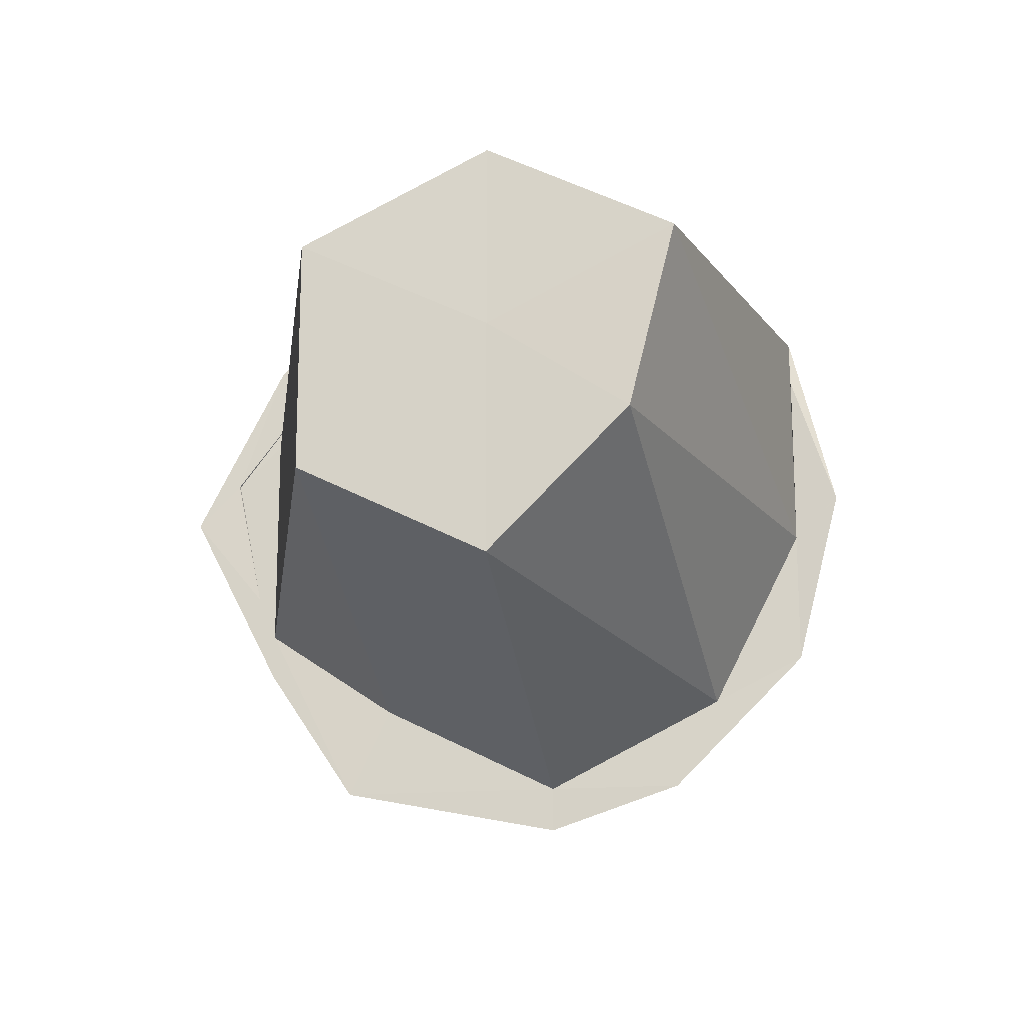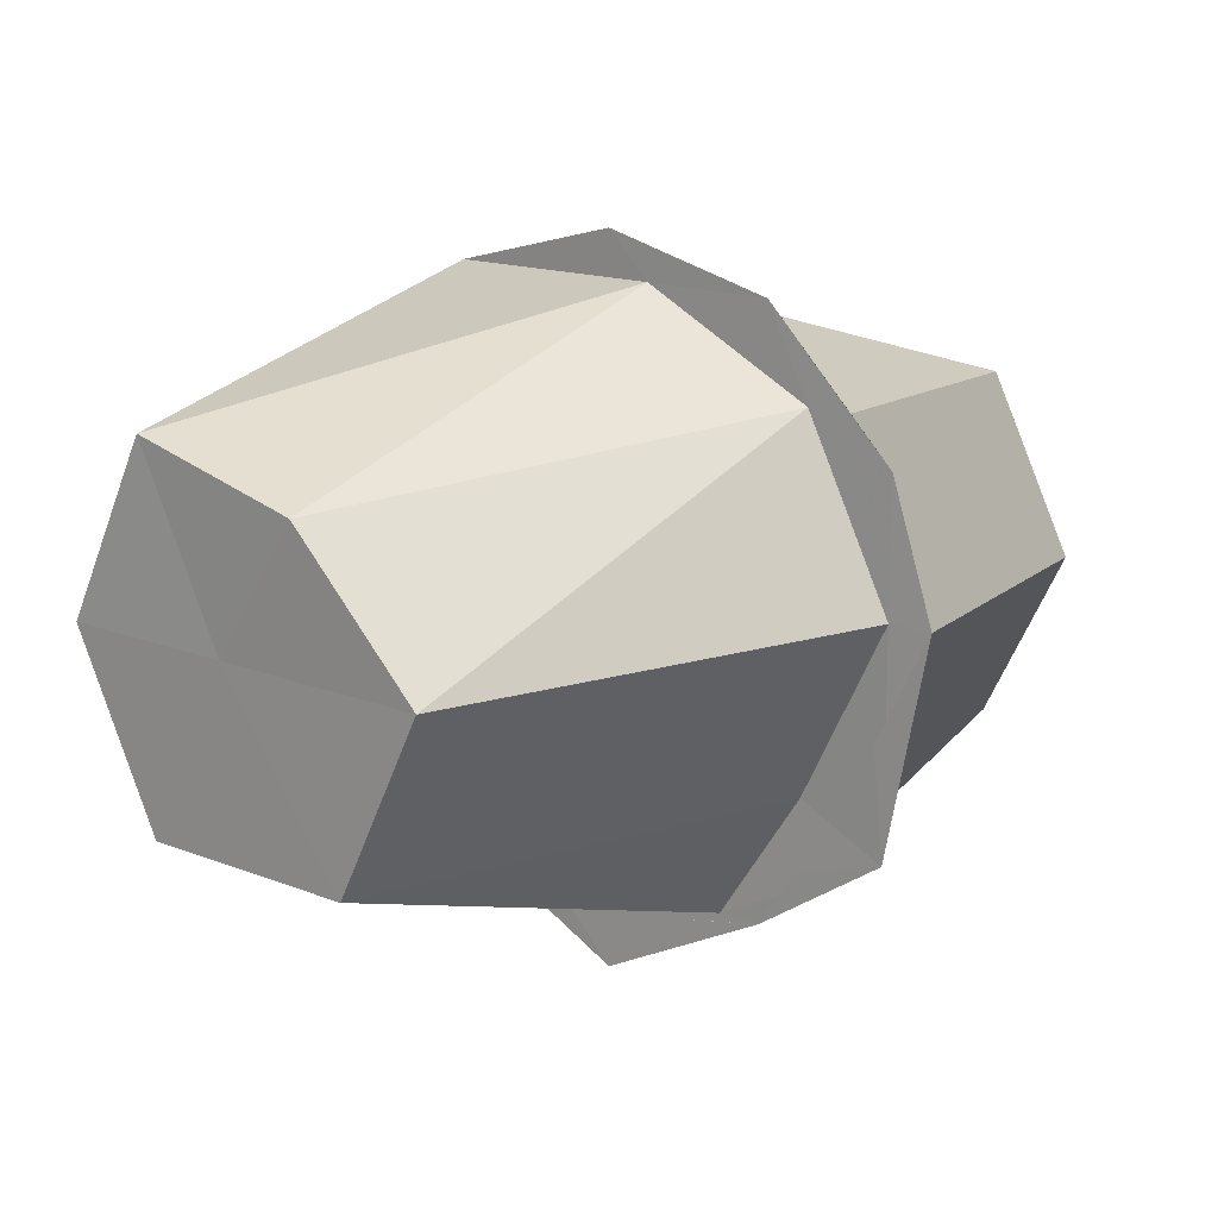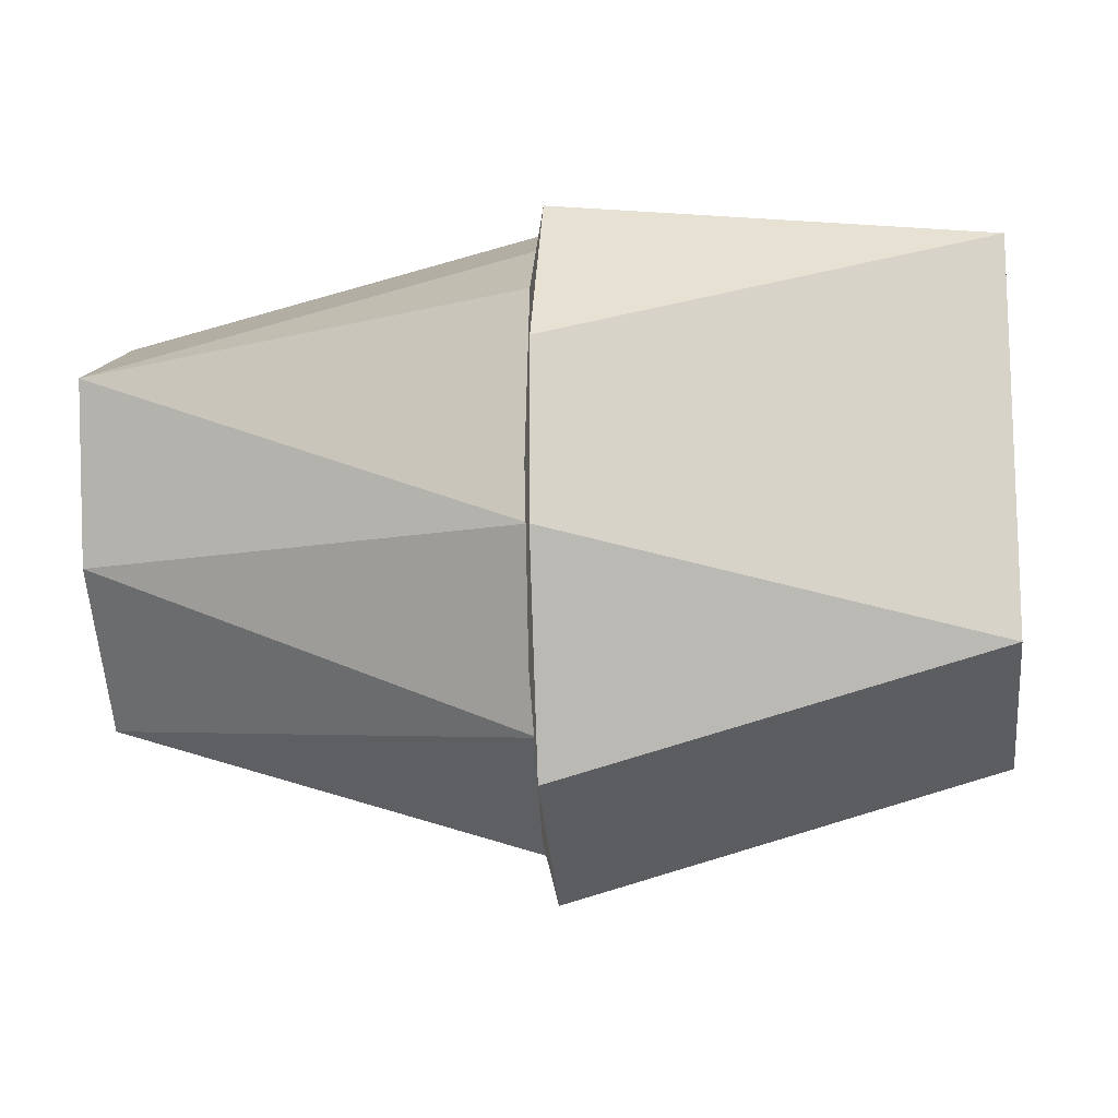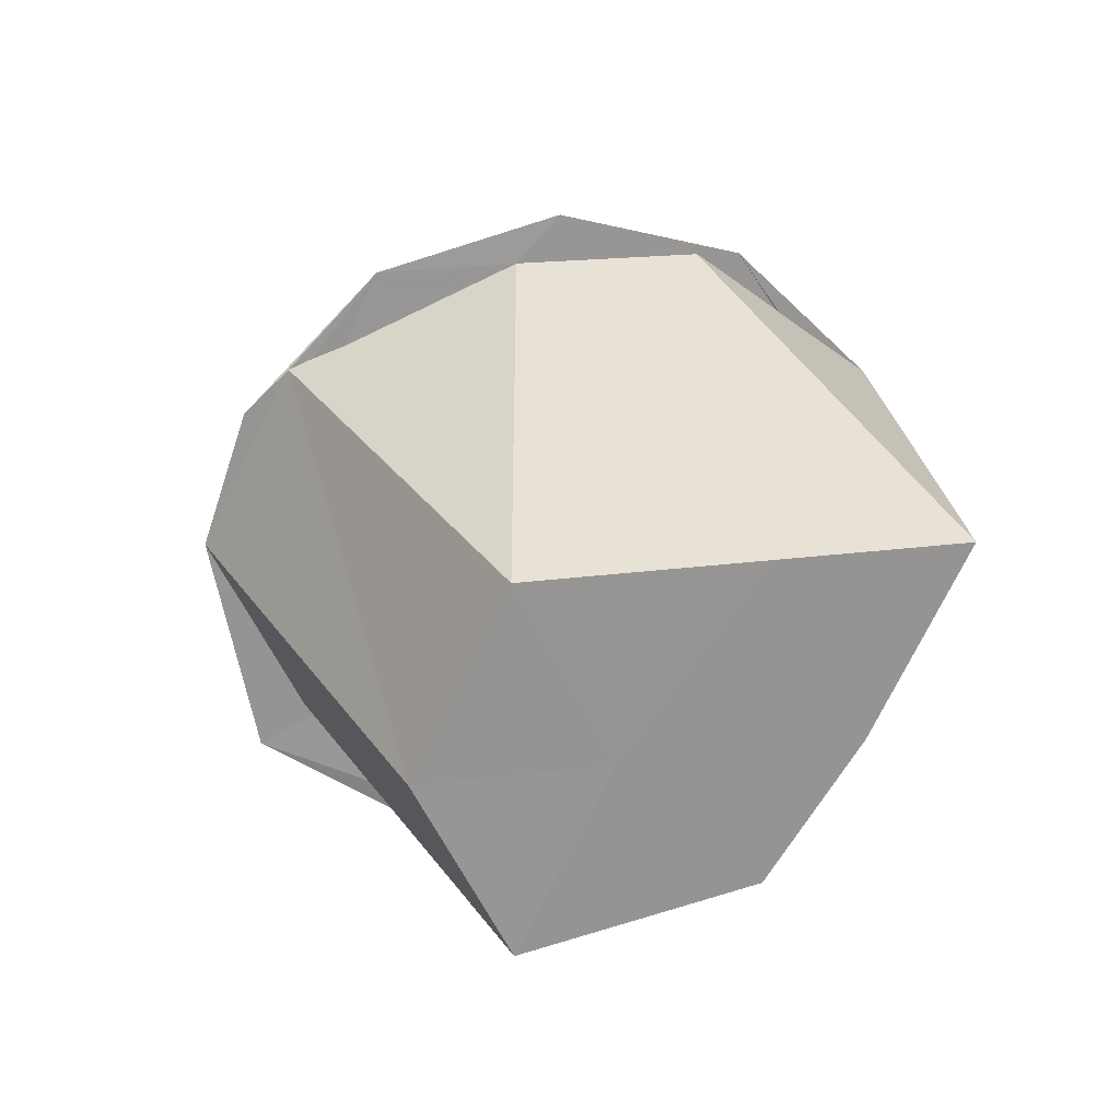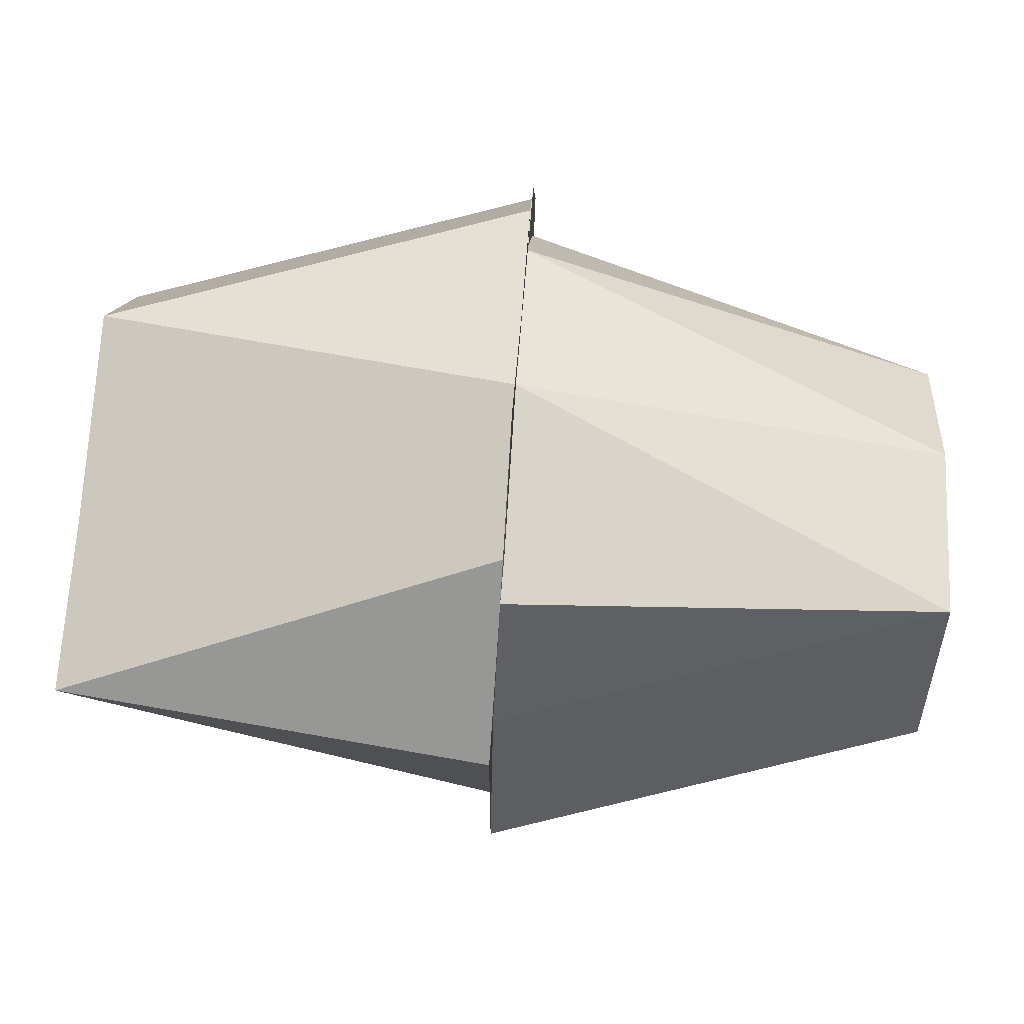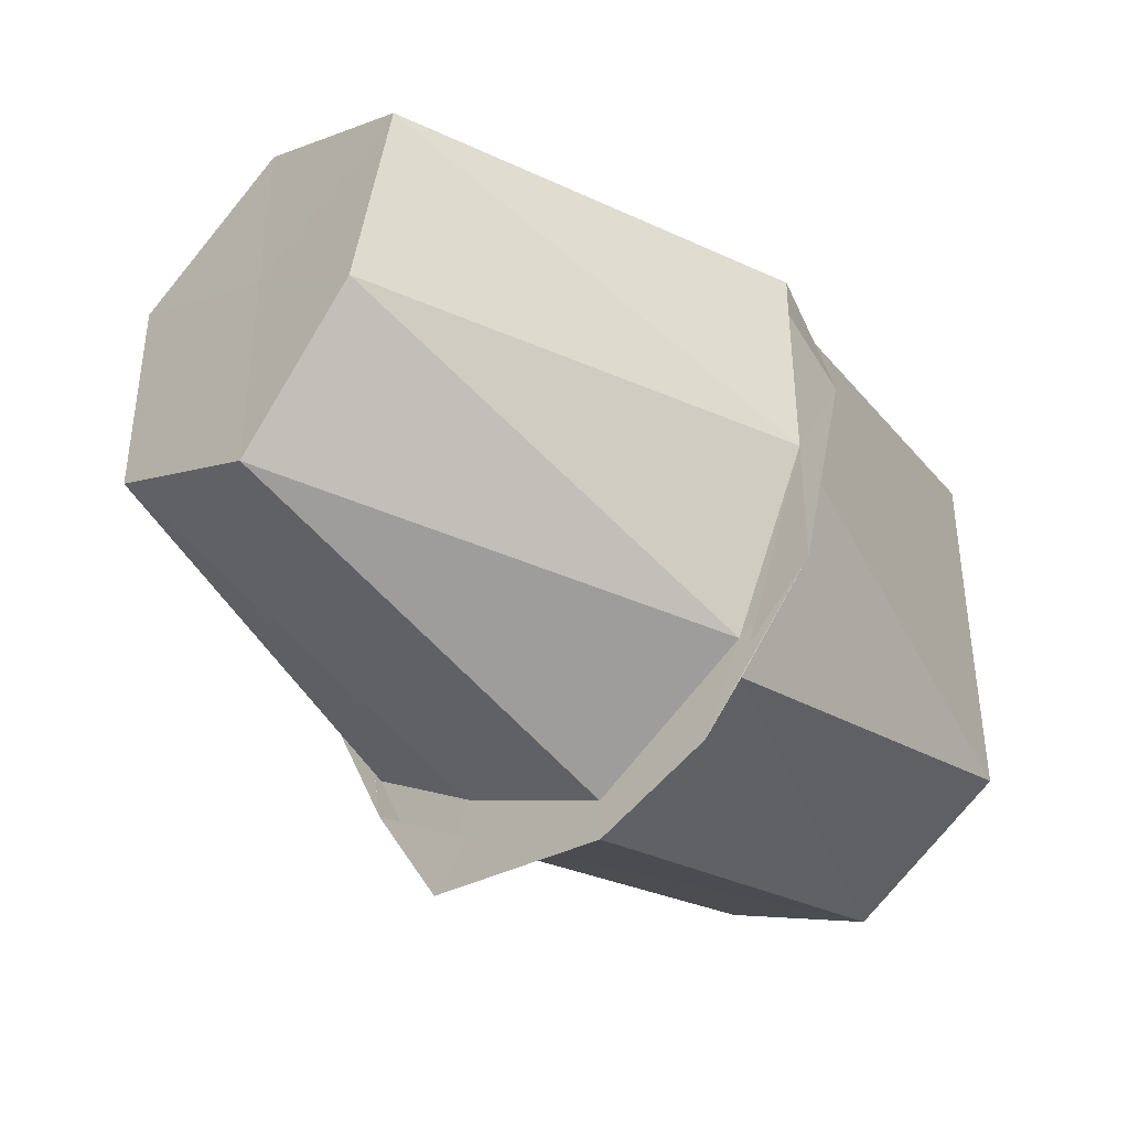
<metadata>
{"format":"obj","ext":"obj","renderer":"f3d","projection":"perspective","resolution":1024,"background":"white","views":[{"elev":-17.5,"azim":-81.2,"up":"+Y"},{"elev":15.7,"azim":-50.1,"up":"+Z"},{"elev":-14.0,"azim":5.3,"up":"+Y"},{"elev":23.0,"azim":78.2,"up":"+Z"},{"elev":74.5,"azim":-175.9,"up":"+Z"},{"elev":-40.6,"azim":-45.0,"up":"+Y"}]}
</metadata>
<code>
v 1.067e+04 1661 -3636
v 1.067e+04 1661 -3636
v 1.067e+04 1661 -3636
v 1.067e+04 1661 -3636
v 1.067e+04 1661 -3636
v 1.067e+04 1661 -3636
v 1.067e+04 1661 -3636
v 1.067e+04 1661 -3636
v 1.067e+04 1661 -3636
v 1.067e+04 1661 -3636
v 1.067e+04 1661 -3636
v 1.067e+04 1661 -3636
v 1.067e+04 1661 -3636
v 1.067e+04 1661 -3636
v 1.067e+04 1661 -3636
v 1.067e+04 1661 -3636
v 1.067e+04 1661 -3636
v 1.067e+04 1661 -3636
v 1.067e+04 1661 -3636
v 1.067e+04 1661 -3636
v 1.067e+04 1661 -3636
v 1.067e+04 1661 -3636
v 1.067e+04 1661 -3636
v 1.067e+04 1661 -3636
v 1.067e+04 1661 -3636
v 1.067e+04 1661 -3636
v 1.067e+04 1661 -3636
v 1.067e+04 1661 -3636
v 1.067e+04 1661 -3636
v 1.067e+04 1661 -3636
v 1.067e+04 1661 -3636
v 1.067e+04 1661 -3636
v 1.067e+04 1661 -3636
v 1.067e+04 1661 -3636
v 1.067e+04 1661 -3636
v 1.067e+04 1661 -3636
v 1.067e+04 1661 -3636
v 1.067e+04 1661 -3636
v 1.067e+04 1661 -3636
v 1.067e+04 1661 -3636
v 1.067e+04 1661 -3636
v 1.067e+04 1661 -3636
f 1 14 13
f 2 14 16
f 1 13 18
f 1 18 20
f 1 20 17
f 2 16 23
f 3 15 25
f 4 19 27
f 5 21 29
f 6 22 31
f 2 23 26
f 3 25 28
f 4 27 30
f 5 29 32
f 6 31 24
f 7 33 38
f 8 34 40
f 9 35 41
f 10 36 42
f 11 37 39
f 39 42 12
f 39 37 42
f 37 10 42
f 42 41 12
f 42 36 41
f 36 9 41
f 41 40 12
f 41 35 40
f 35 8 40
f 40 38 12
f 40 34 38
f 34 7 38
f 38 39 12
f 38 33 39
f 33 11 39
f 24 37 11
f 24 31 37
f 31 10 37
f 32 36 10
f 32 29 36
f 29 9 36
f 30 35 9
f 30 27 35
f 27 8 35
f 28 34 8
f 28 25 34
f 25 7 34
f 26 33 7
f 26 23 33
f 23 11 33
f 31 32 10
f 31 22 32
f 22 5 32
f 29 30 9
f 29 21 30
f 21 4 30
f 27 28 8
f 27 19 28
f 19 3 28
f 25 26 7
f 25 15 26
f 15 2 26
f 23 24 11
f 23 16 24
f 16 6 24
f 17 22 6
f 17 20 22
f 20 5 22
f 20 21 5
f 20 18 21
f 18 4 21
f 18 19 4
f 18 13 19
f 13 3 19
f 16 17 6
f 16 14 17
f 14 1 17
f 13 15 3
f 13 14 15
f 14 2 15

</code>
